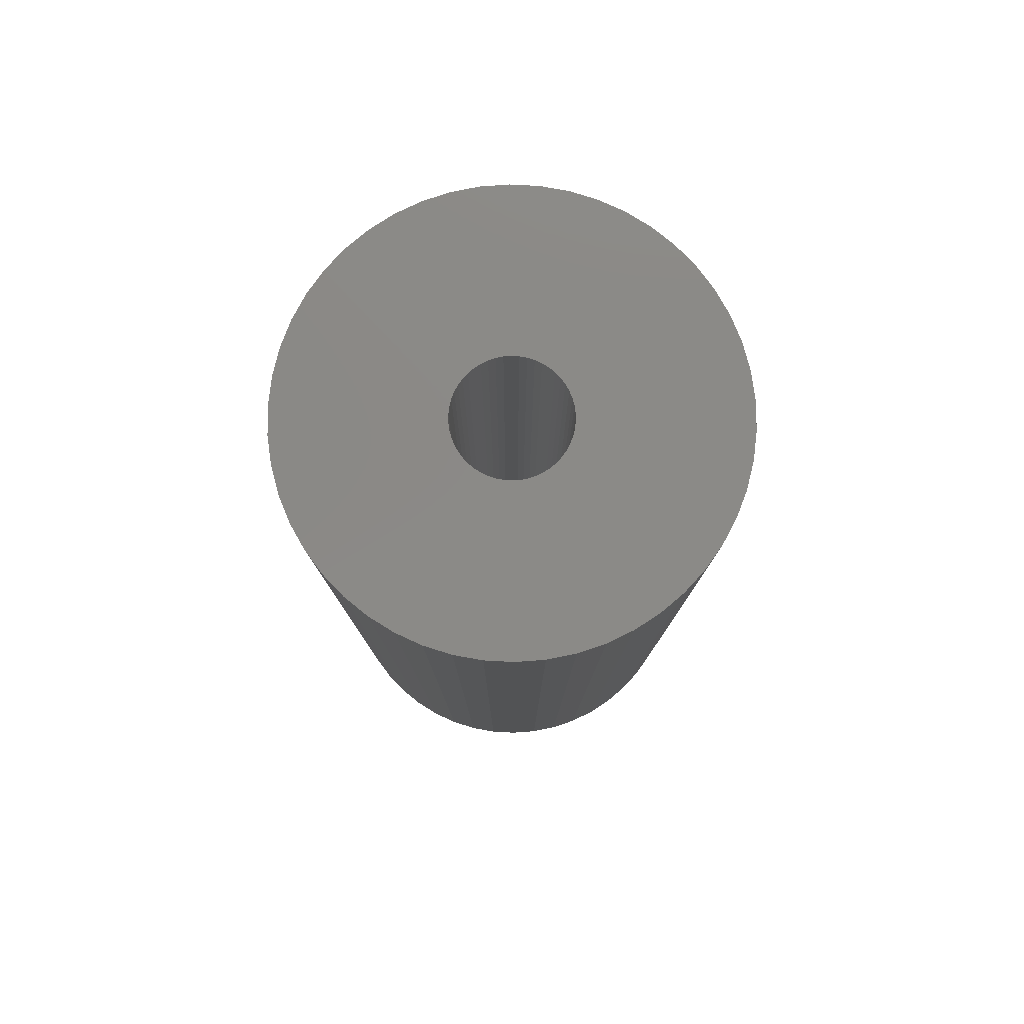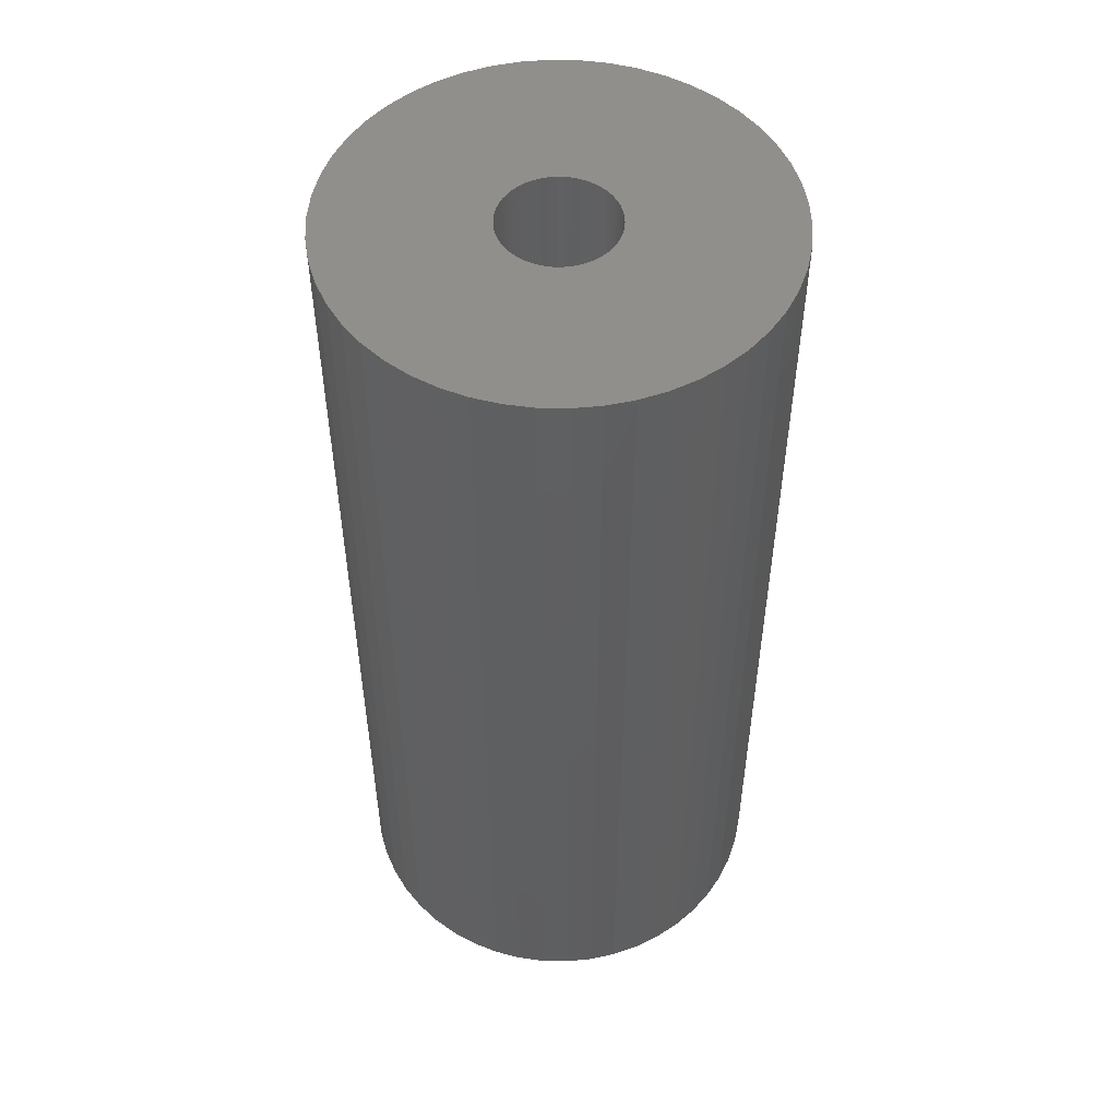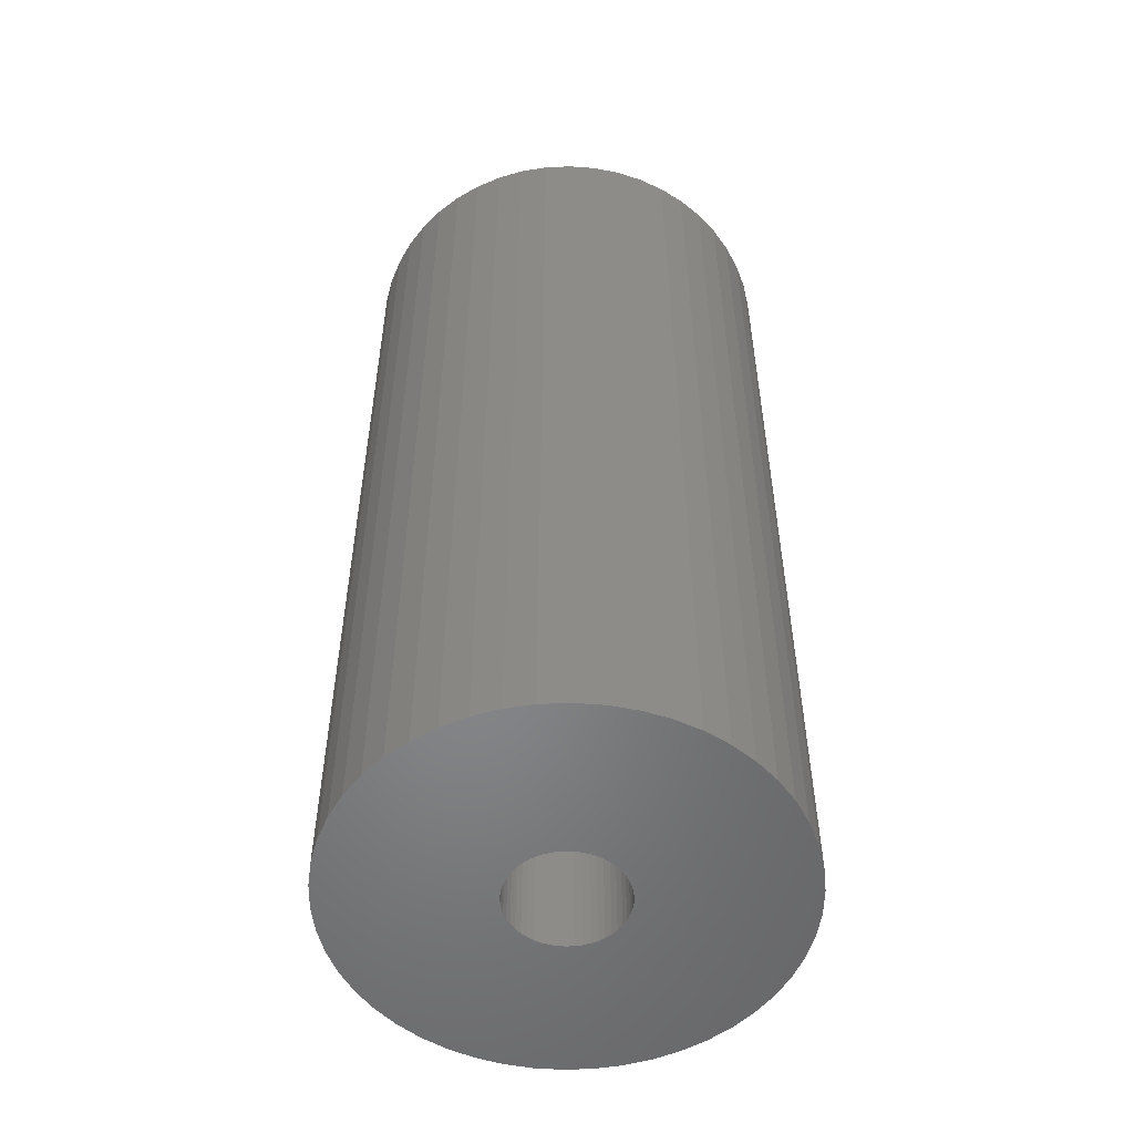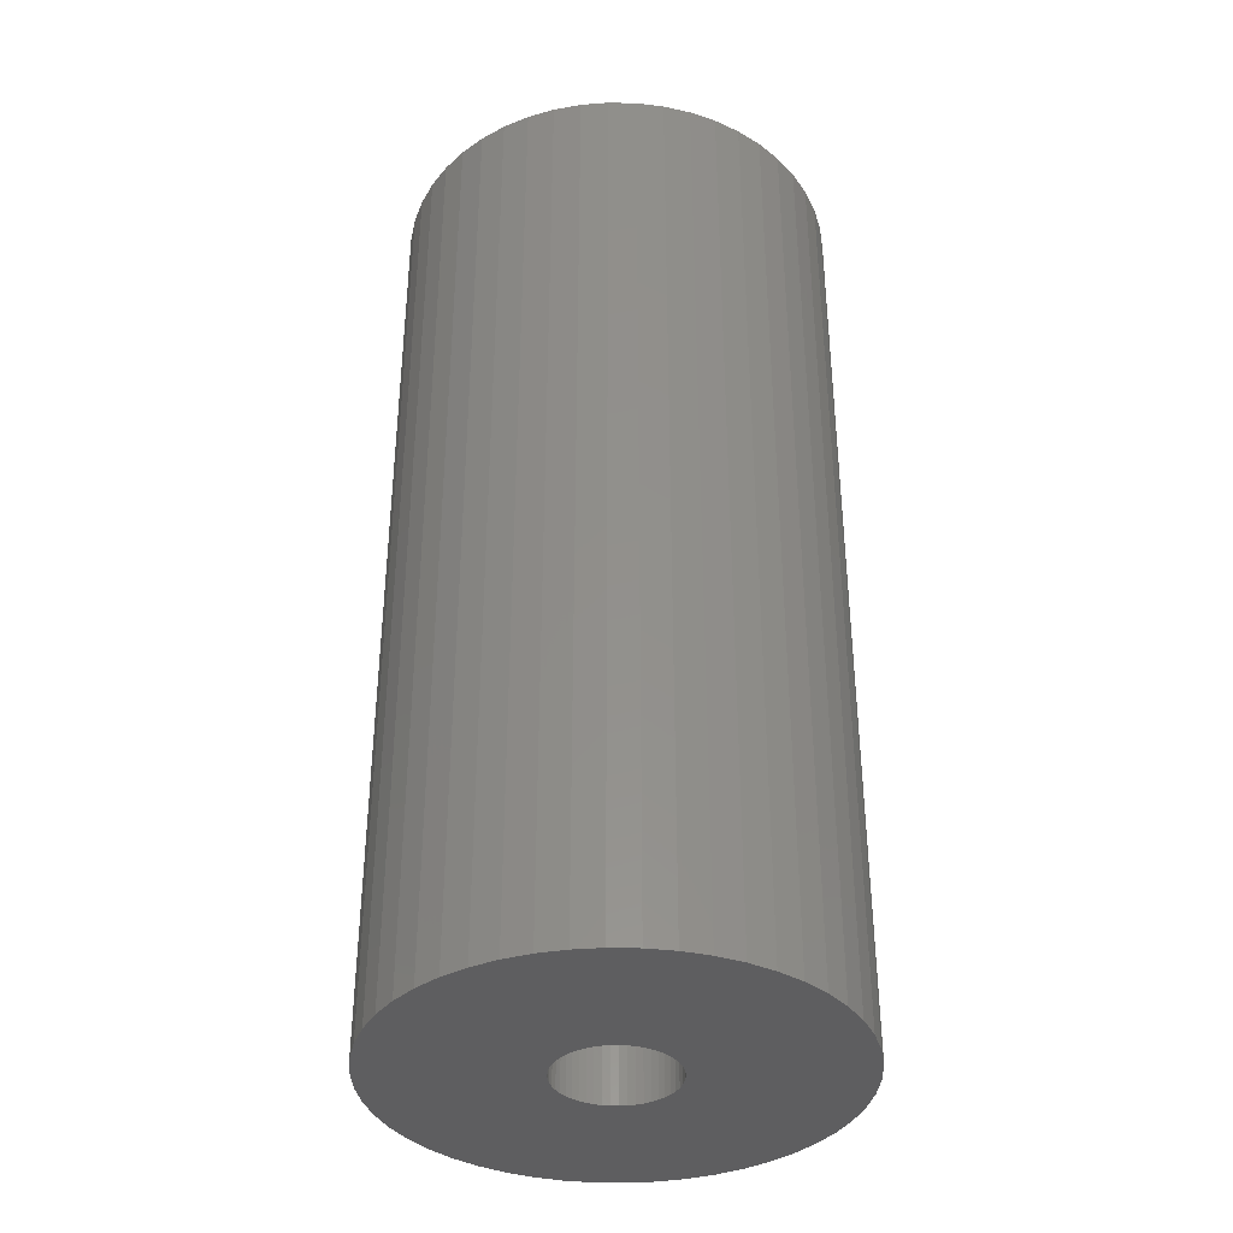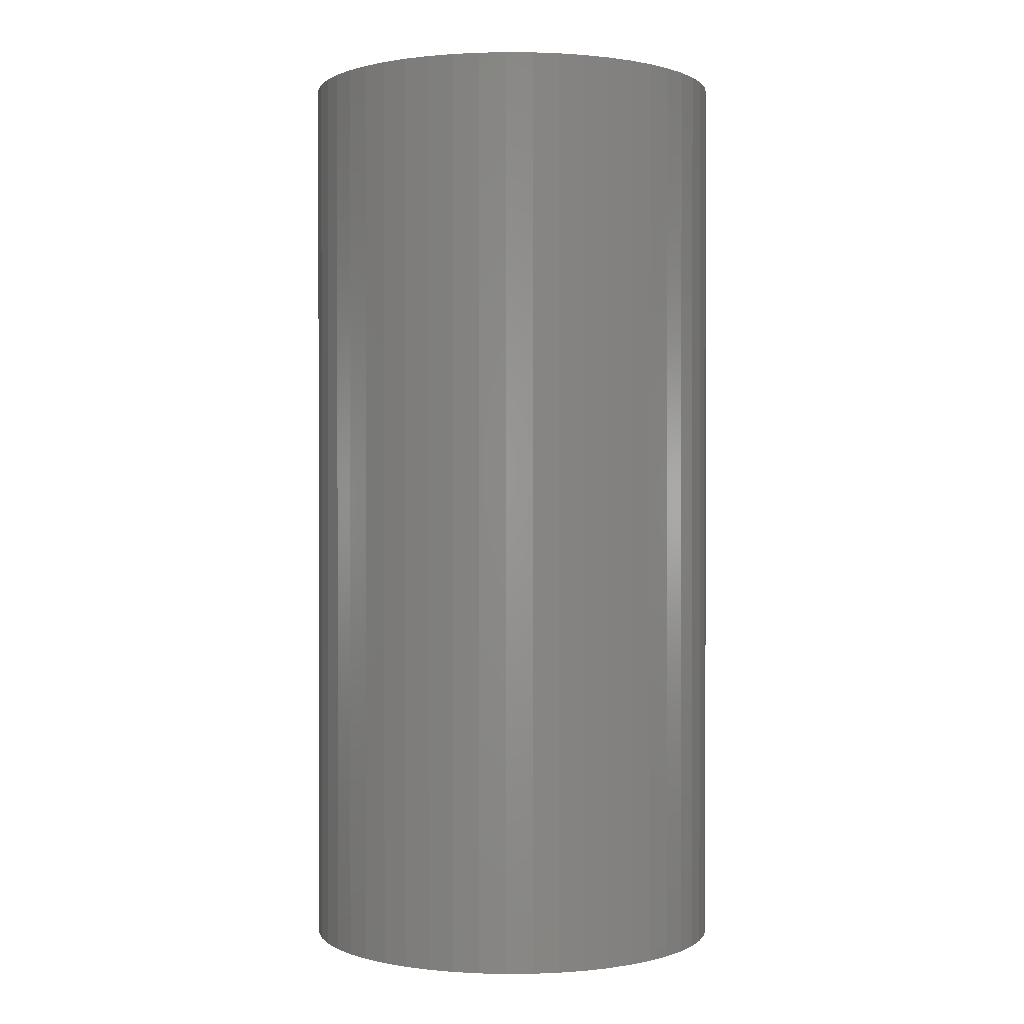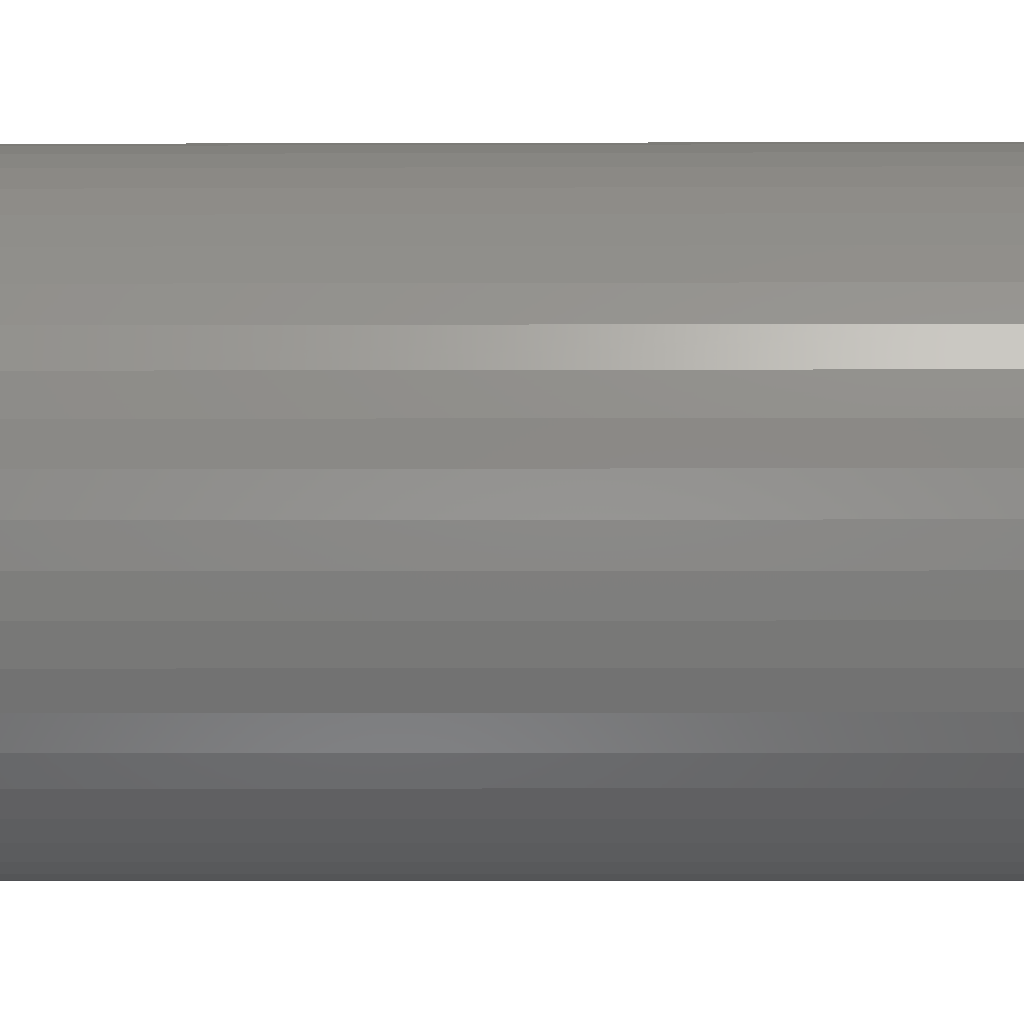
<metadata>
{"format":"stl","ext":"stl","renderer":"f3d","projection":"perspective","resolution":1024,"background":"white","views":[{"elev":79.7,"azim":-76.2,"up":"+Z"},{"elev":51.7,"azim":-121.1,"up":"+Z"},{"elev":-53.2,"azim":-162.9,"up":"+Z"},{"elev":-36.7,"azim":-87.9,"up":"+Z"},{"elev":0.6,"azim":26.8,"up":"+Z"},{"elev":-6.1,"azim":-89.4,"up":"+Y"}]}
</metadata>
<code>
# stl→obj: 200 verts, 400 faces
v 23 0 49.5
v 22.82 2.883 -49.5
v 22.82 2.883 49.5
v 23 0 -49.5
v -23 0 -49.5
v -22.82 2.883 49.5
v -22.82 2.883 -49.5
v -23 0 49.5
v 1.444 22.95 -49.5
v -1.444 22.95 49.5
v 1.444 22.95 49.5
v -1.444 22.95 -49.5
v -1.444 -22.95 -49.5
v 1.444 -22.95 49.5
v -1.444 -22.95 49.5
v 1.444 -22.95 -49.5
v 16.77 15.74 -49.5
v 14.66 17.72 49.5
v 16.77 15.74 49.5
v 14.66 17.72 -49.5
v -14.66 17.72 -49.5
v -16.77 15.74 49.5
v -14.66 17.72 49.5
v -16.77 15.74 -49.5
v -7.107 21.87 -49.5
v -9.793 20.81 49.5
v -7.107 21.87 49.5
v -9.793 20.81 -49.5
v 20.16 -11.08 49.5
v 21.38 -8.467 -49.5
v 21.38 -8.467 49.5
v 20.16 -11.08 -49.5
v 21.38 8.467 49.5
v 20.16 11.08 -49.5
v 20.16 11.08 49.5
v 21.38 8.467 -49.5
v 9.793 20.81 -49.5
v 7.107 21.87 49.5
v 9.793 20.81 49.5
v 7.107 21.87 -49.5
v 4.31 22.59 49.5
v 4.31 22.59 -49.5
v 12.32 19.42 -49.5
v 12.32 19.42 49.5
v -21.38 8.467 -49.5
v -20.16 11.08 49.5
v -20.16 11.08 -49.5
v -21.38 8.467 49.5
v -18.61 13.52 -49.5
v -18.61 13.52 49.5
v -22.28 5.72 -49.5
v -22.28 5.72 49.5
v -4.31 22.59 49.5
v -4.31 22.59 -49.5
v 4.31 -22.59 49.5
v 4.31 -22.59 -49.5
v 22.28 5.72 49.5
v 22.28 5.72 -49.5
v 18.61 13.52 49.5
v 18.61 13.52 -49.5
v 6 0 49.5
v 5.953 0.752 49.5
v 22.82 -2.883 49.5
v 5.811 1.492 49.5
v 5.953 -0.752 49.5
v 5.579 2.209 49.5
v 22.28 -5.72 49.5
v 5.258 2.891 49.5
v 5.811 -1.492 49.5
v 4.854 3.527 49.5
v 4.374 4.107 49.5
v 5.579 -2.209 49.5
v 3.825 4.623 49.5
v 3.215 5.066 49.5
v 5.258 -2.891 49.5
v 2.555 5.429 49.5
v 18.61 -13.52 49.5
v 4.854 -3.527 49.5
v 1.854 5.706 49.5
v 1.124 5.894 49.5
v 0.3767 5.988 49.5
v -0.3767 5.988 49.5
v -1.124 5.894 49.5
v -1.854 5.706 49.5
v -2.555 5.429 49.5
v -3.215 5.066 49.5
v -12.32 19.42 49.5
v -3.825 4.623 49.5
v -4.374 4.107 49.5
v -4.854 3.527 49.5
v 16.77 -15.74 49.5
v 4.374 -4.107 49.5
v 14.66 -17.72 49.5
v 3.825 -4.623 49.5
v 12.32 -19.42 49.5
v 3.215 -5.066 49.5
v 9.793 -20.81 49.5
v 2.555 -5.429 49.5
v 7.107 -21.87 49.5
v 1.854 -5.706 49.5
v 1.124 -5.894 49.5
v 0.3767 -5.988 49.5
v -0.3767 -5.988 49.5
v -1.124 -5.894 49.5
v -4.31 -22.59 49.5
v -1.854 -5.706 49.5
v -7.107 -21.87 49.5
v -2.555 -5.429 49.5
v -9.793 -20.81 49.5
v -3.215 -5.066 49.5
v -12.32 -19.42 49.5
v -3.825 -4.623 49.5
v -14.66 -17.72 49.5
v -4.374 -4.107 49.5
v -16.77 -15.74 49.5
v -4.854 -3.527 49.5
v -18.61 -13.52 49.5
v -5.258 -2.891 49.5
v -20.16 -11.08 49.5
v -5.579 -2.209 49.5
v -21.38 -8.467 49.5
v -5.811 -1.492 49.5
v -22.28 -5.72 49.5
v -5.953 -0.752 49.5
v -22.82 -2.883 49.5
v -6 0 49.5
v -5.258 2.891 49.5
v -5.579 2.209 49.5
v -5.811 1.492 49.5
v -5.953 0.752 49.5
v -12.32 19.42 -49.5
v 22.82 -2.883 -49.5
v 18.61 -13.52 -49.5
v 16.77 -15.74 -49.5
v -16.77 -15.74 -49.5
v -14.66 -17.72 -49.5
v -20.16 -11.08 -49.5
v -21.38 -8.467 -49.5
v -18.61 -13.52 -49.5
v 6 0 -49.5
v 5.953 -0.752 -49.5
v 22.28 -5.72 -49.5
v 5.811 -1.492 -49.5
v 5.953 0.752 -49.5
v 5.579 -2.209 -49.5
v 5.258 -2.891 -49.5
v 5.811 1.492 -49.5
v 4.854 -3.527 -49.5
v 4.374 -4.107 -49.5
v 14.66 -17.72 -49.5
v 5.579 2.209 -49.5
v 3.825 -4.623 -49.5
v 12.32 -19.42 -49.5
v 3.215 -5.066 -49.5
v 9.793 -20.81 -49.5
v 5.258 2.891 -49.5
v 2.555 -5.429 -49.5
v 7.107 -21.87 -49.5
v 4.854 3.527 -49.5
v 1.854 -5.706 -49.5
v 1.124 -5.894 -49.5
v 0.3767 -5.988 -49.5
v -0.3767 -5.988 -49.5
v -1.124 -5.894 -49.5
v -4.31 -22.59 -49.5
v -1.854 -5.706 -49.5
v -7.107 -21.87 -49.5
v -2.555 -5.429 -49.5
v -9.793 -20.81 -49.5
v -3.215 -5.066 -49.5
v -12.32 -19.42 -49.5
v -3.825 -4.623 -49.5
v -4.374 -4.107 -49.5
v -4.854 -3.527 -49.5
v 4.374 4.107 -49.5
v 3.825 4.623 -49.5
v 3.215 5.066 -49.5
v 2.555 5.429 -49.5
v 1.854 5.706 -49.5
v 1.124 5.894 -49.5
v 0.3767 5.988 -49.5
v -0.3767 5.988 -49.5
v -1.124 5.894 -49.5
v -1.854 5.706 -49.5
v -2.555 5.429 -49.5
v -3.215 5.066 -49.5
v -3.825 4.623 -49.5
v -4.374 4.107 -49.5
v -4.854 3.527 -49.5
v -5.258 2.891 -49.5
v -5.579 2.209 -49.5
v -5.811 1.492 -49.5
v -5.953 0.752 -49.5
v -6 0 -49.5
v -5.258 -2.891 -49.5
v -5.579 -2.209 -49.5
v -5.811 -1.492 -49.5
v -22.28 -5.72 -49.5
v -5.953 -0.752 -49.5
v -22.82 -2.883 -49.5
f 1 2 3
f 2 1 4
f 5 6 7
f 6 5 8
f 9 10 11
f 10 9 12
f 13 14 15
f 14 13 16
f 17 18 19
f 18 17 20
f 21 22 23
f 22 21 24
f 25 26 27
f 26 25 28
f 29 30 31
f 30 29 32
f 33 34 35
f 34 33 36
f 37 38 39
f 38 37 40
f 40 41 38
f 41 40 42
f 43 39 44
f 39 43 37
f 45 46 47
f 46 45 48
f 49 22 24
f 22 49 50
f 51 48 45
f 48 51 52
f 12 53 10
f 53 12 54
f 16 55 14
f 55 16 56
f 57 36 33
f 36 57 58
f 3 58 57
f 58 3 2
f 59 17 19
f 17 59 60
f 35 60 59
f 60 35 34
f 42 11 41
f 11 42 9
f 20 44 18
f 44 20 43
f 47 50 49
f 50 47 46
f 7 52 51
f 52 7 6
f 61 1 3
f 62 3 57
f 1 61 63
f 64 57 33
f 65 63 61
f 66 33 35
f 63 65 67
f 68 35 59
f 69 67 65
f 70 59 19
f 67 69 31
f 71 19 18
f 72 31 69
f 73 18 44
f 31 72 29
f 74 44 39
f 75 29 72
f 76 39 38
f 29 75 77
f 78 77 75
f 3 62 61
f 57 64 62
f 33 66 64
f 35 68 66
f 59 70 68
f 19 71 70
f 79 38 41
f 18 73 71
f 44 74 73
f 39 76 74
f 38 79 76
f 80 41 11
f 41 80 79
f 11 81 80
f 11 82 81
f 10 82 11
f 82 10 83
f 53 83 10
f 83 53 84
f 27 84 53
f 84 27 85
f 26 85 27
f 85 26 86
f 87 86 26
f 86 87 88
f 23 88 87
f 88 23 89
f 22 89 23
f 50 90 22
f 89 22 90
f 77 78 91
f 92 91 78
f 91 92 93
f 94 93 92
f 93 94 95
f 96 95 94
f 95 96 97
f 98 97 96
f 97 98 99
f 100 99 98
f 99 100 55
f 101 55 100
f 55 101 14
f 102 14 101
f 103 14 102
f 15 103 104
f 103 15 14
f 105 104 106
f 107 106 108
f 109 108 110
f 111 110 112
f 104 105 15
f 113 112 114
f 115 114 116
f 117 116 118
f 119 118 120
f 121 120 122
f 123 122 124
f 106 107 105
f 125 124 126
f 90 50 127
f 46 127 50
f 108 109 107
f 127 46 128
f 110 111 109
f 48 128 46
f 112 113 111
f 128 48 129
f 114 115 113
f 52 129 48
f 116 117 115
f 129 52 130
f 118 119 117
f 6 130 52
f 120 121 119
f 130 6 126
f 122 123 121
f 8 126 6
f 124 125 123
f 126 8 125
f 28 87 26
f 87 28 131
f 131 23 87
f 23 131 21
f 54 27 53
f 27 54 25
f 63 4 1
f 4 63 132
f 91 133 77
f 133 91 134
f 135 113 115
f 113 135 136
f 137 121 138
f 121 137 119
f 135 117 139
f 117 135 115
f 140 4 132
f 141 132 142
f 4 140 2
f 143 142 30
f 144 2 140
f 145 30 32
f 2 144 58
f 146 32 133
f 147 58 144
f 148 133 134
f 58 147 36
f 149 134 150
f 151 36 147
f 152 150 153
f 36 151 34
f 154 153 155
f 156 34 151
f 157 155 158
f 34 156 60
f 159 60 156
f 132 141 140
f 142 143 141
f 30 145 143
f 32 146 145
f 133 148 146
f 134 149 148
f 160 158 56
f 150 152 149
f 153 154 152
f 155 157 154
f 158 160 157
f 161 56 16
f 56 161 160
f 16 162 161
f 16 163 162
f 13 163 16
f 163 13 164
f 165 164 13
f 164 165 166
f 167 166 165
f 166 167 168
f 169 168 167
f 168 169 170
f 171 170 169
f 170 171 172
f 136 172 171
f 172 136 173
f 135 173 136
f 139 174 135
f 173 135 174
f 60 159 17
f 175 17 159
f 17 175 20
f 176 20 175
f 20 176 43
f 177 43 176
f 43 177 37
f 178 37 177
f 37 178 40
f 179 40 178
f 40 179 42
f 180 42 179
f 42 180 9
f 181 9 180
f 182 9 181
f 12 182 183
f 182 12 9
f 54 183 184
f 25 184 185
f 28 185 186
f 131 186 187
f 183 54 12
f 21 187 188
f 24 188 189
f 49 189 190
f 47 190 191
f 45 191 192
f 51 192 193
f 184 25 54
f 7 193 194
f 174 139 195
f 137 195 139
f 185 28 25
f 195 137 196
f 186 131 28
f 138 196 137
f 187 21 131
f 196 138 197
f 188 24 21
f 198 197 138
f 189 49 24
f 197 198 199
f 190 47 49
f 200 199 198
f 191 45 47
f 199 200 194
f 192 51 45
f 5 194 200
f 193 7 51
f 194 5 7
f 155 95 97
f 95 155 153
f 31 142 67
f 142 31 30
f 77 32 29
f 32 77 133
f 138 123 198
f 123 138 121
f 150 91 93
f 91 150 134
f 158 97 99
f 97 158 155
f 56 99 55
f 99 56 158
f 67 132 63
f 132 67 142
f 165 15 105
f 15 165 13
f 136 111 113
f 111 136 171
f 139 119 137
f 119 139 117
f 198 125 200
f 125 198 123
f 200 8 5
f 8 200 125
f 153 93 95
f 93 153 150
f 167 105 107
f 105 167 165
f 169 107 109
f 107 169 167
f 171 109 111
f 109 171 169
f 140 62 144
f 62 140 61
f 126 193 130
f 193 126 194
f 182 81 82
f 81 182 181
f 162 103 102
f 103 162 163
f 176 71 73
f 71 176 175
f 188 88 89
f 88 188 187
f 185 84 85
f 84 185 184
f 151 68 156
f 68 151 66
f 144 64 147
f 64 144 62
f 179 76 79
f 76 179 178
f 180 79 80
f 79 180 179
f 178 74 76
f 74 178 177
f 128 190 127
f 190 128 191
f 129 191 128
f 191 129 192
f 183 82 83
f 82 183 182
f 161 102 101
f 102 161 162
f 157 100 98
f 100 157 160
f 147 66 151
f 66 147 64
f 159 71 175
f 71 159 70
f 156 70 159
f 70 156 68
f 181 80 81
f 80 181 180
f 177 73 74
f 73 177 176
f 127 189 90
f 189 127 190
f 90 188 89
f 188 90 189
f 130 192 129
f 192 130 193
f 186 85 86
f 85 186 185
f 187 86 88
f 86 187 186
f 184 83 84
f 83 184 183
f 141 61 140
f 61 141 65
f 154 98 96
f 98 154 157
f 149 94 92
f 94 149 152
f 143 65 141
f 65 143 69
f 172 114 112
f 114 172 173
f 118 196 120
f 196 118 195
f 116 195 118
f 195 116 174
f 146 72 145
f 72 146 75
f 149 78 148
f 78 149 92
f 114 174 116
f 174 114 173
f 120 197 122
f 197 120 196
f 160 101 100
f 101 160 161
f 152 96 94
f 96 152 154
f 145 69 143
f 69 145 72
f 148 75 146
f 75 148 78
f 166 108 106
f 108 166 168
f 164 106 104
f 106 164 166
f 122 199 124
f 199 122 197
f 124 194 126
f 194 124 199
f 163 104 103
f 104 163 164
f 168 110 108
f 110 168 170
f 170 112 110
f 112 170 172

</code>
